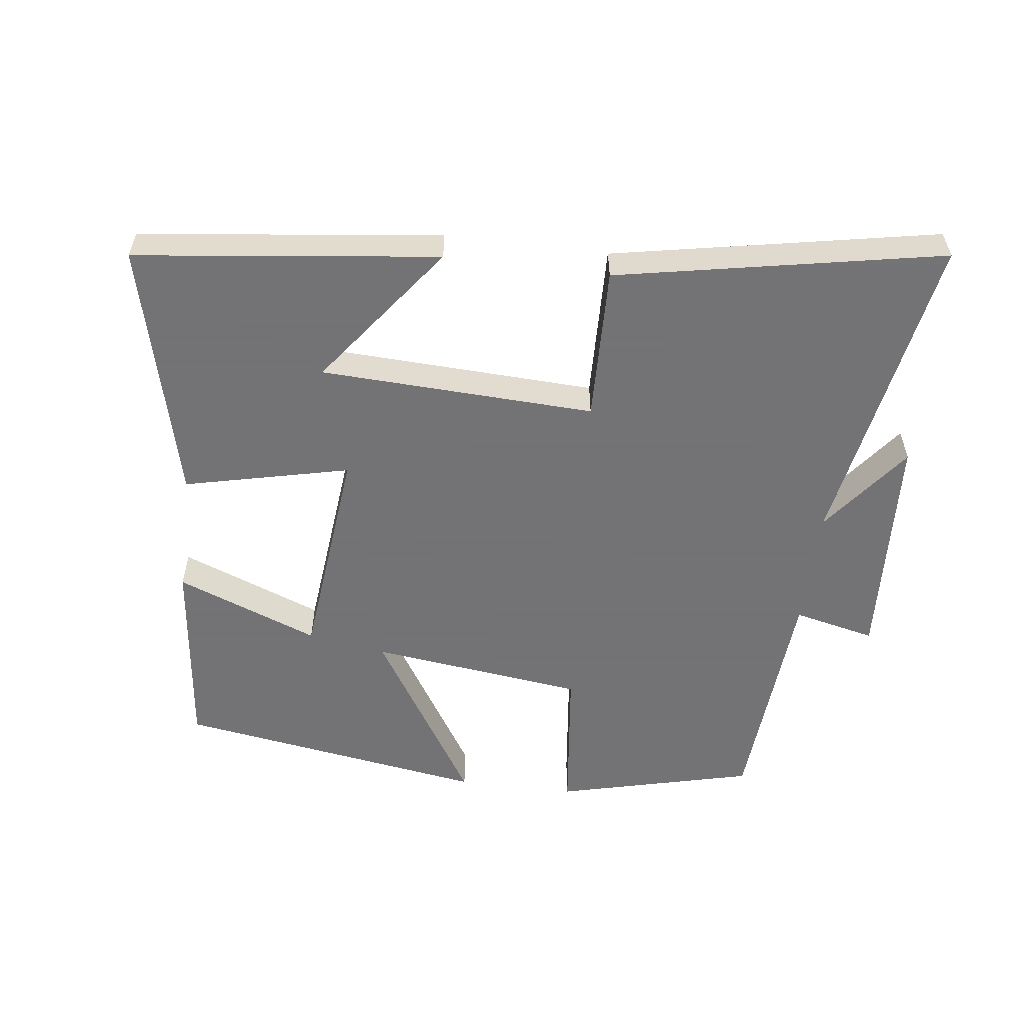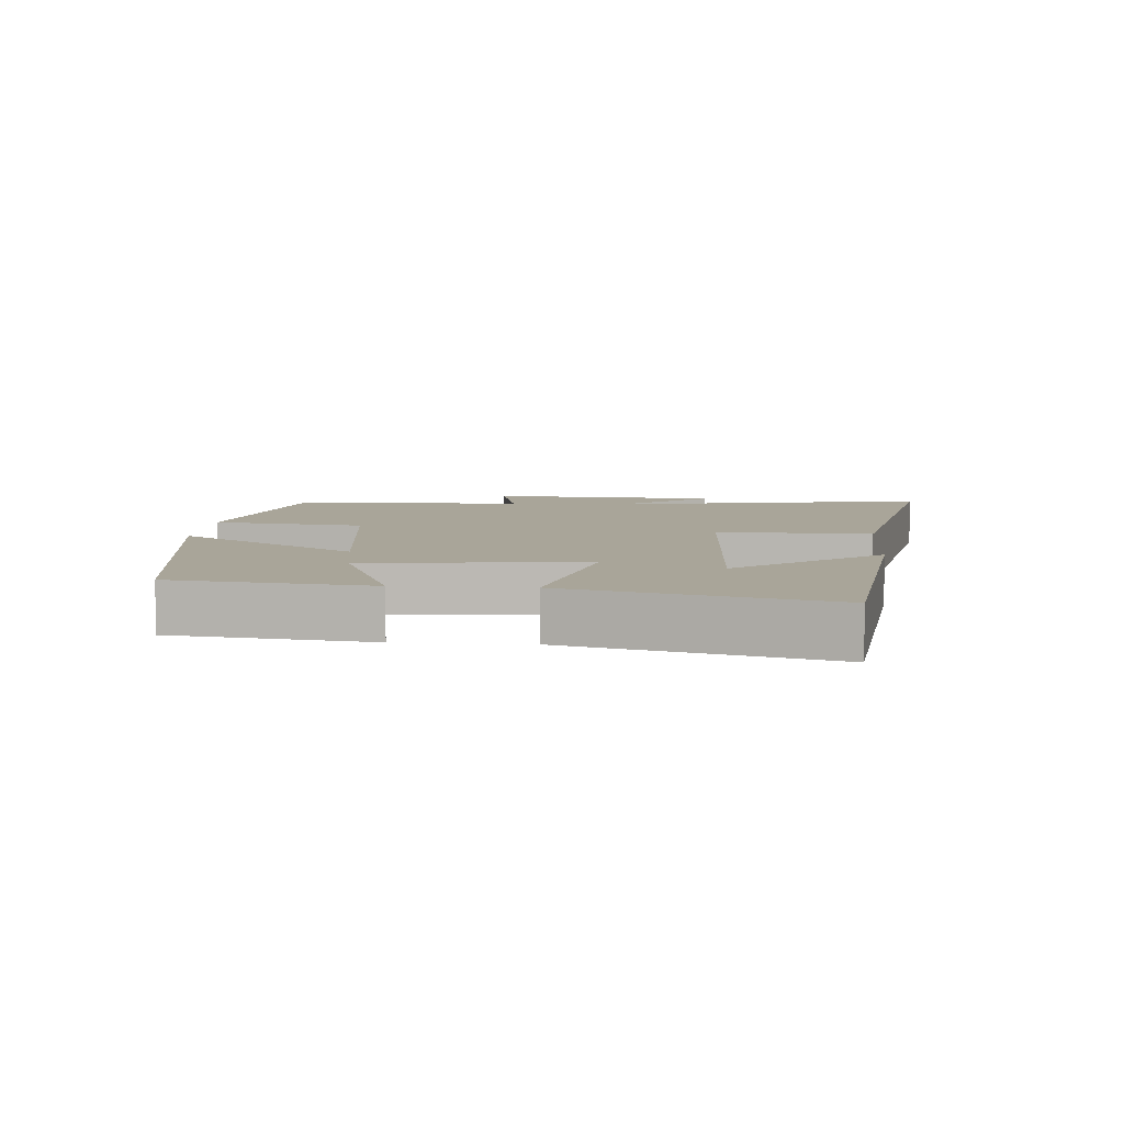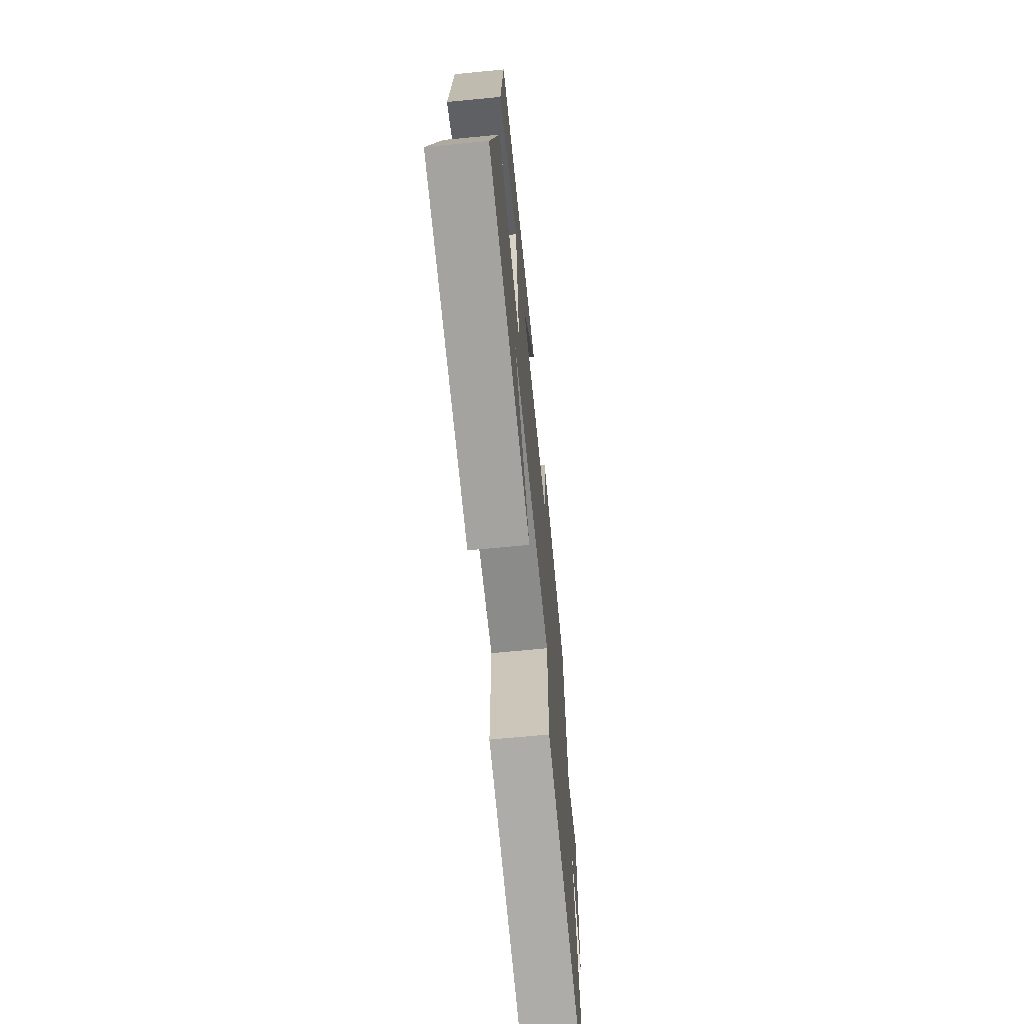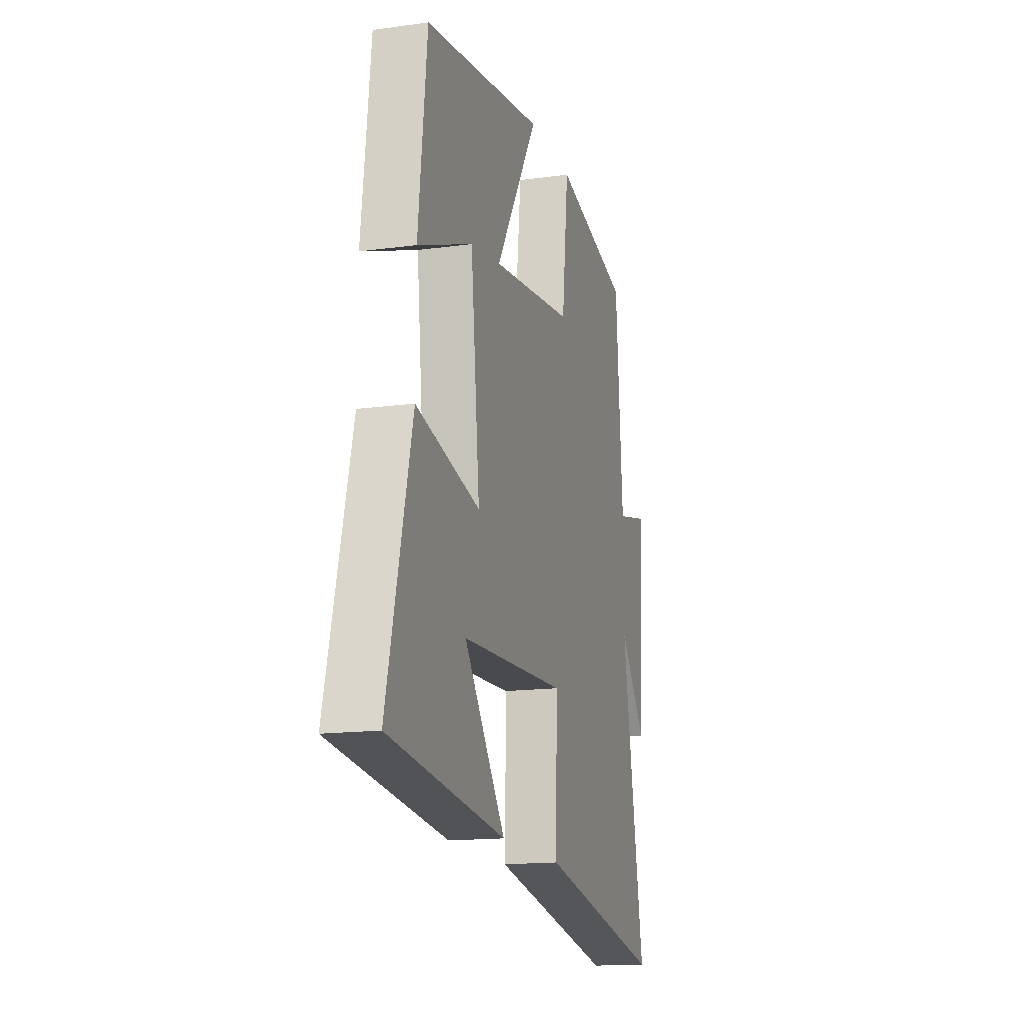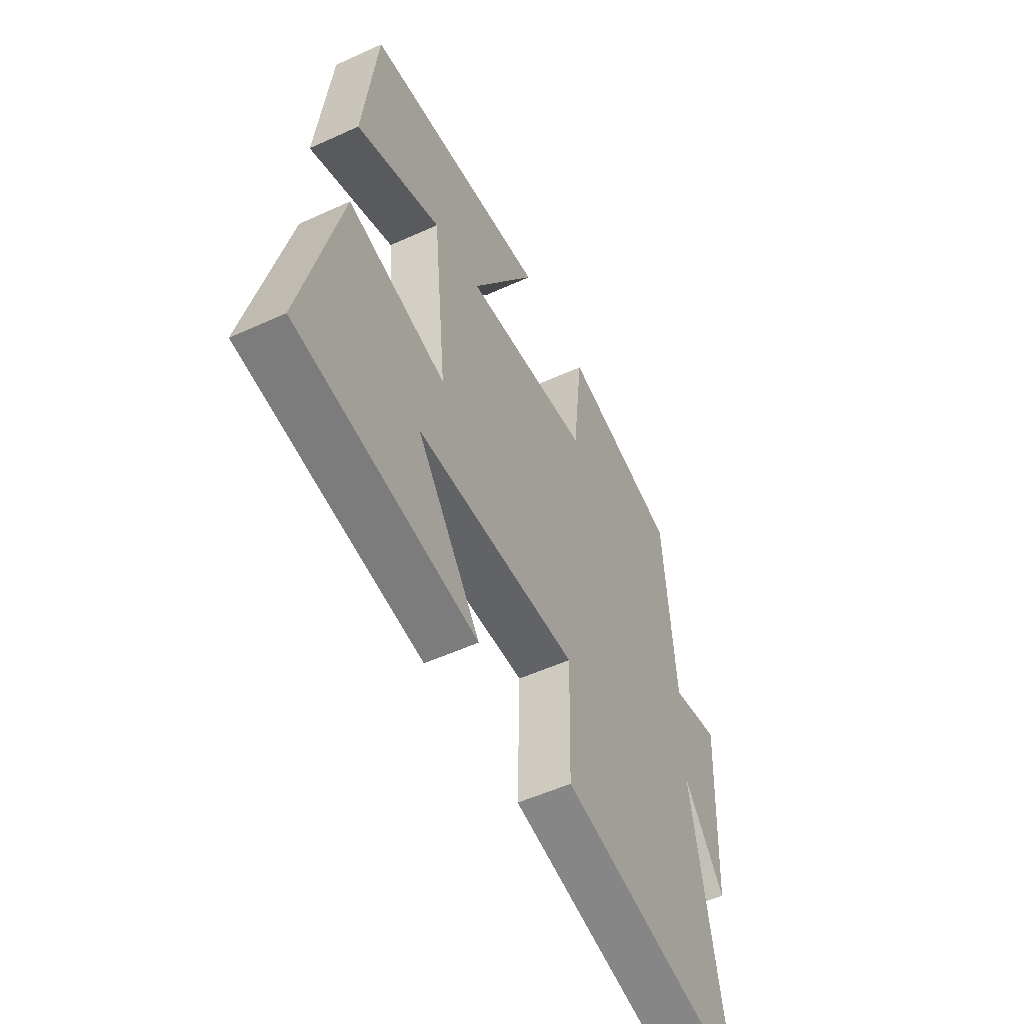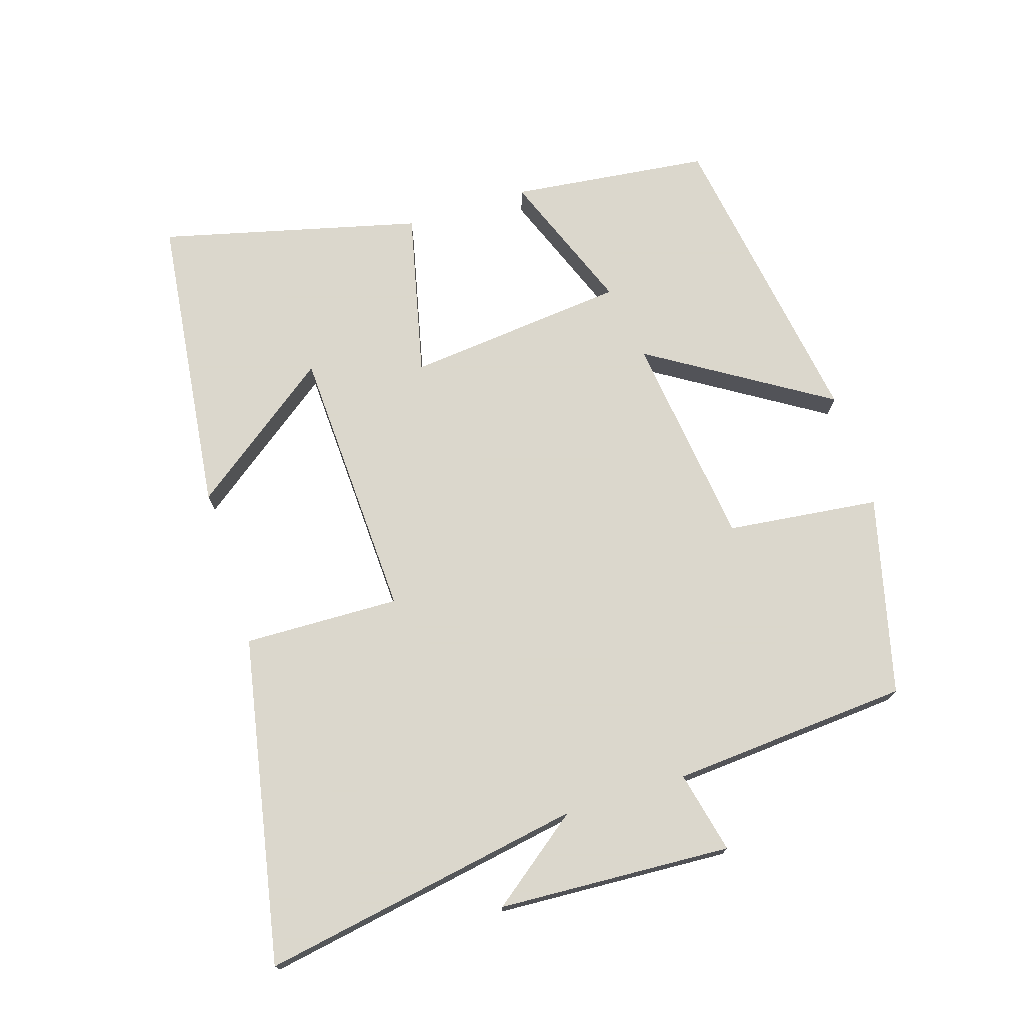
<metadata>
{"format":"obj","ext":"obj","renderer":"f3d","projection":"perspective","resolution":1024,"background":"white","views":[{"elev":-56.0,"azim":172.9,"up":"+Y"},{"elev":7.4,"azim":94.4,"up":"+Y"},{"elev":-66.2,"azim":95.6,"up":"+Z"},{"elev":-15.4,"azim":106.1,"up":"+Z"},{"elev":-53.0,"azim":116.1,"up":"+Z"},{"elev":73.4,"azim":-107.4,"up":"+Y"}]}
</metadata>
<code>
v 0.596 0.07 -0.446
v 0.144 0.07 -0.5
v 0.304 0.07 -0.286
v -0.106 0.07 -0.268
v -0.1 0.07 -0.5
v -0.586 0.07 -0.593
v -0.5 0.07 -0.111
v -0.604 0.07 -0.247
v -0.622 0.07 0.101
v -0.5 0.07 0.073
v -0.473 0.07 0.427
v -0.178 0.07 0.5
v -0.152 0.07 0.273
v 0.168 0.07 0.233
v 0.002 0.07 0.5
v 0.466 0.07 0.427
v 0.5 0.07 0.131
v 0.287 0.07 0.214
v 0.253 0.07 -0.116
v 0.5 0.07 -0.059
v 0.596 0 -0.446
v 0.144 0 -0.5
v 0.304 0 -0.286
v -0.106 0 -0.268
v -0.1 0 -0.5
v -0.586 0 -0.593
v -0.5 0 -0.111
v -0.604 0 -0.247
v -0.622 0 0.101
v -0.5 0 0.073
v -0.473 0 0.427
v -0.178 0 0.5
v -0.152 0 0.273
v 0.168 0 0.233
v 0.002 0 0.5
v 0.466 0 0.427
v 0.5 0 0.131
v 0.287 0 0.214
v 0.253 0 -0.116
v 0.5 0 -0.059
f 19 20 1
f 15 16 17 18
f 14 15 18
f 13 14 18 19
f 10 11 12 13
f 10 13 19
f 7 8 9 10
f 7 10 19
f 4 5 6 7
f 3 4 7 19
f 1 2 3
f 1 3 19
f 21 40 39
f 38 37 36 35
f 38 35 34
f 39 38 34 33
f 33 32 31 30
f 39 33 30
f 30 29 28 27
f 39 30 27
f 27 26 25 24
f 39 27 24 23
f 23 22 21
f 39 23 21
f 1 21 22 2
f 2 22 23 3
f 3 23 24 4
f 4 24 25 5
f 5 25 26 6
f 6 26 27 7
f 7 27 28 8
f 8 28 29 9
f 9 29 30 10
f 10 30 31 11
f 11 31 32 12
f 12 32 33 13
f 13 33 34 14
f 14 34 35 15
f 15 35 36 16
f 16 36 37 17
f 17 37 38 18
f 18 38 39 19
f 19 39 40 20
f 20 40 21 1

</code>
